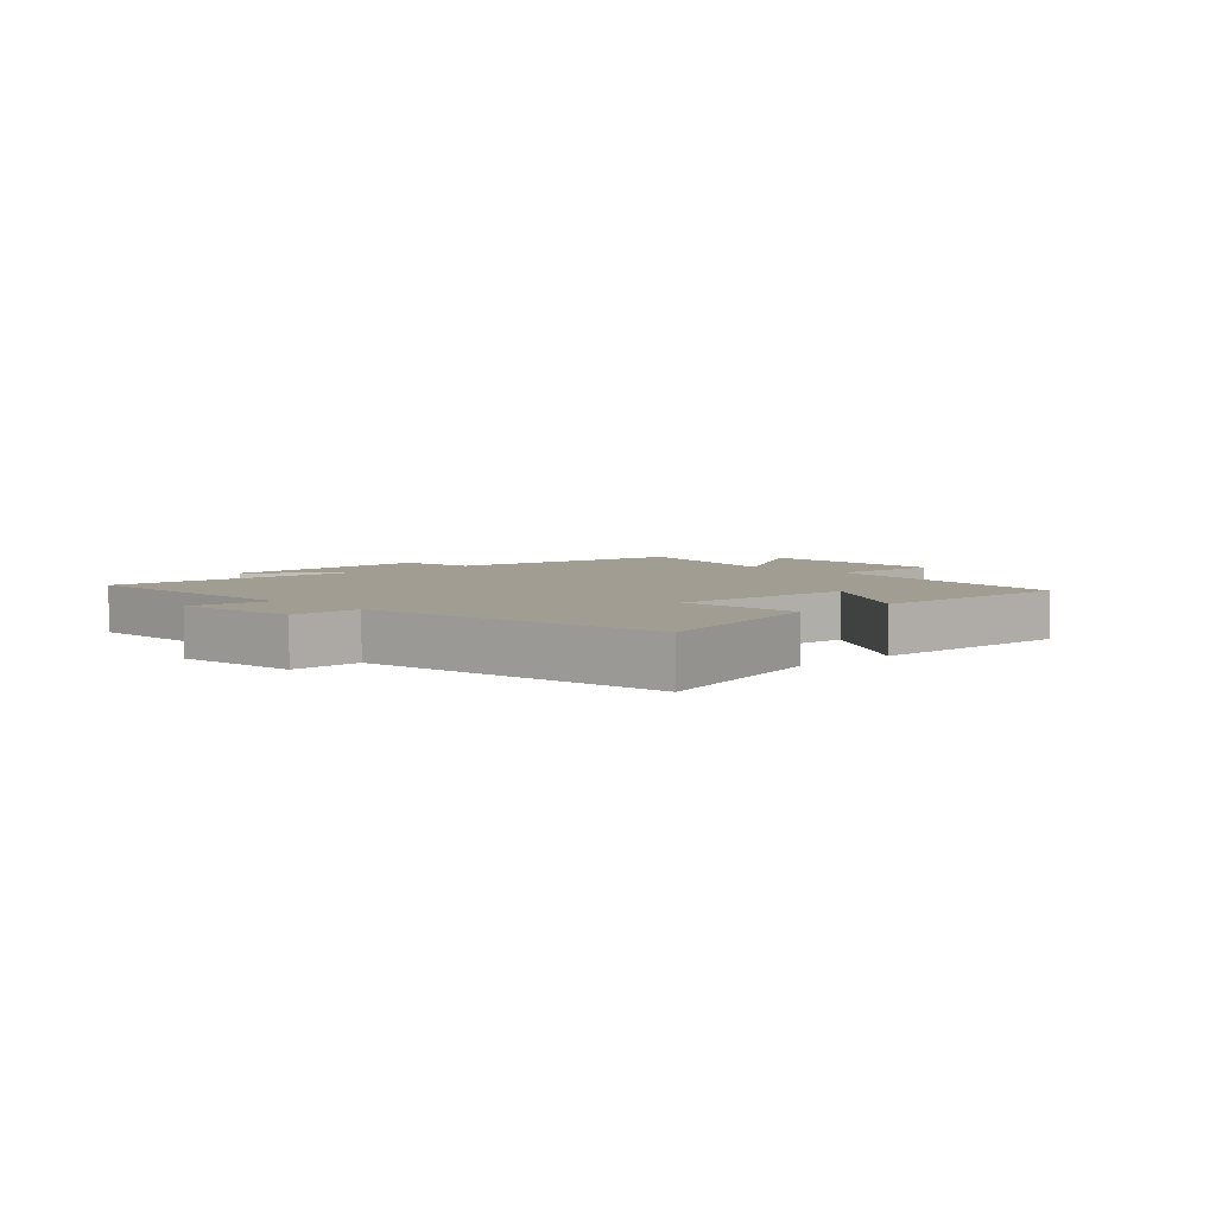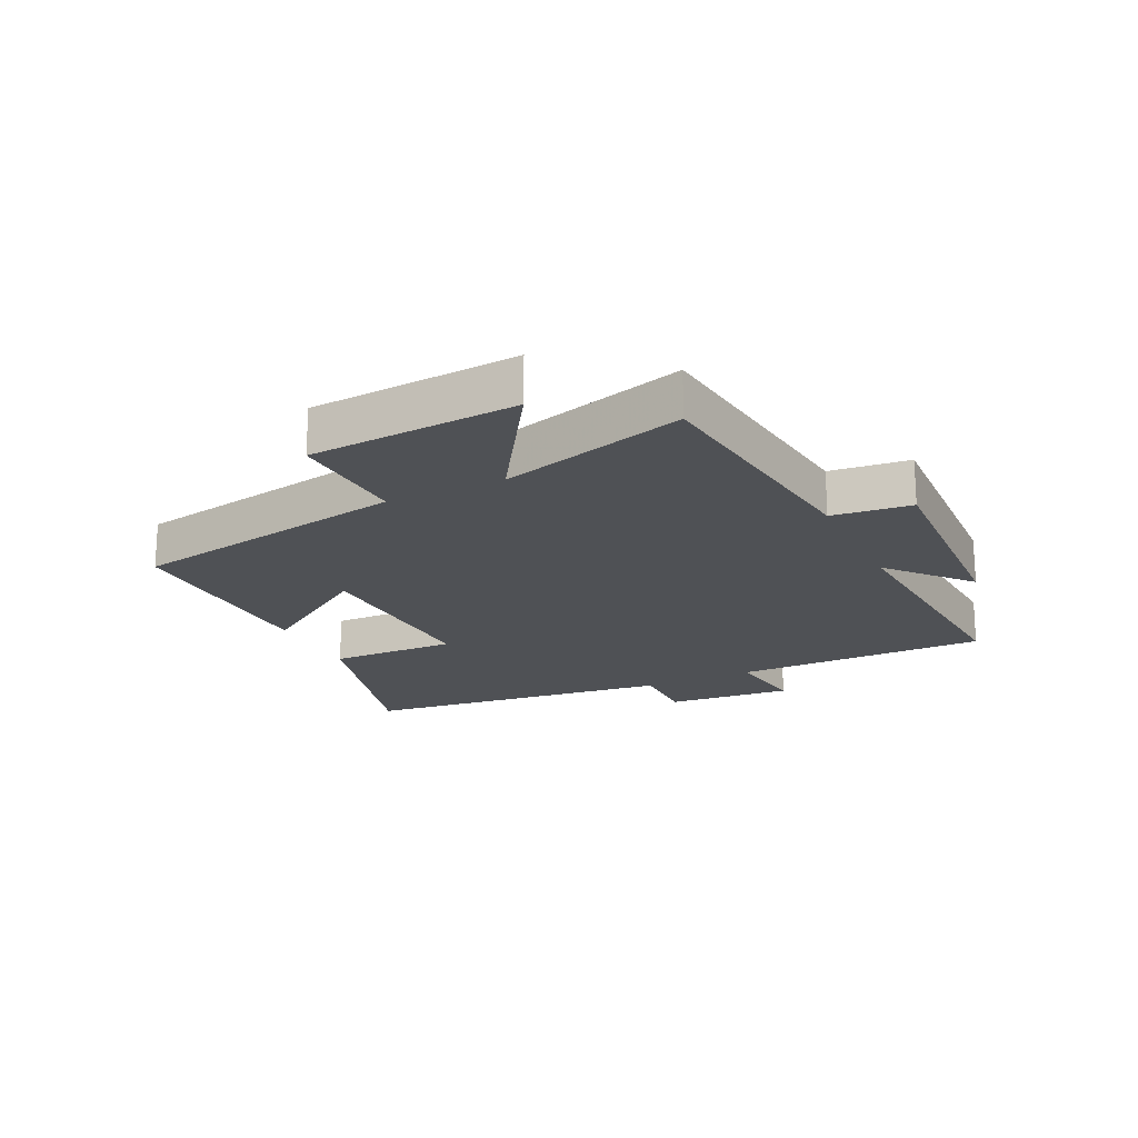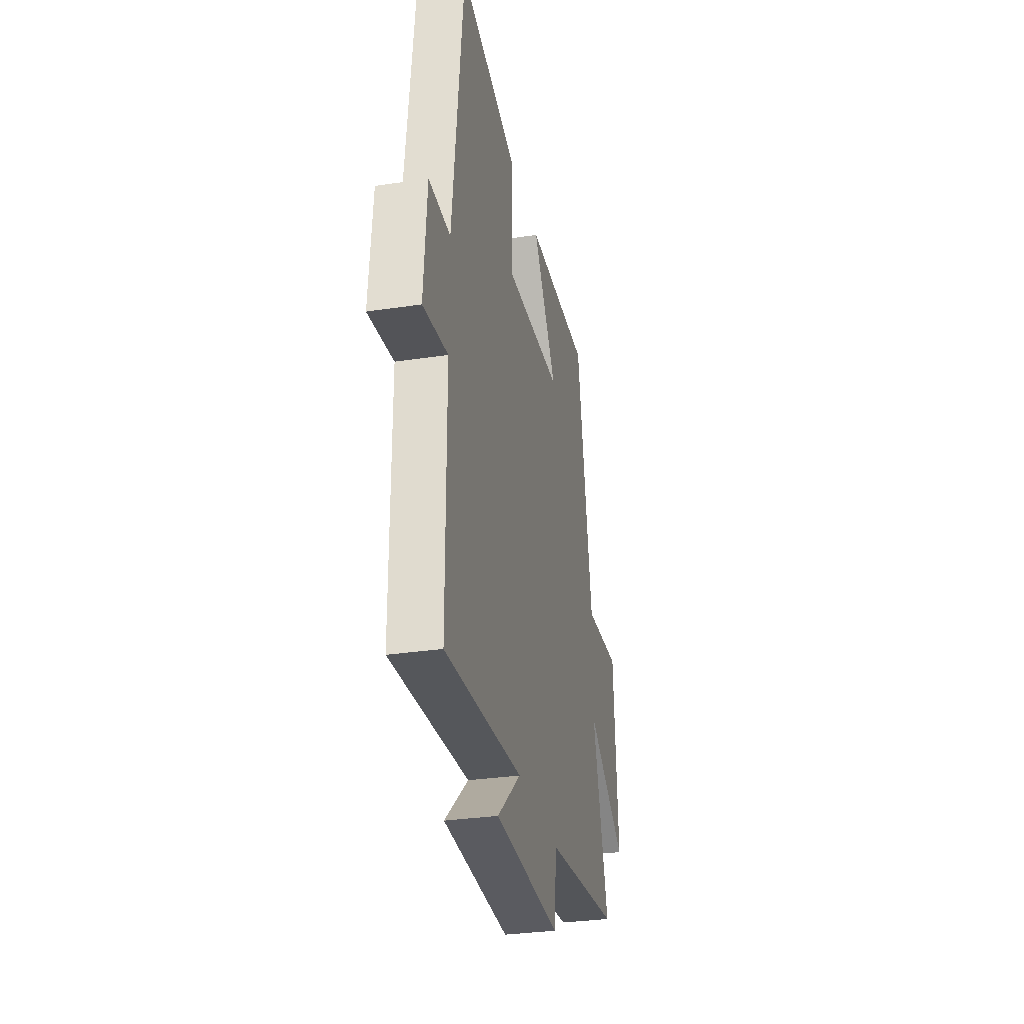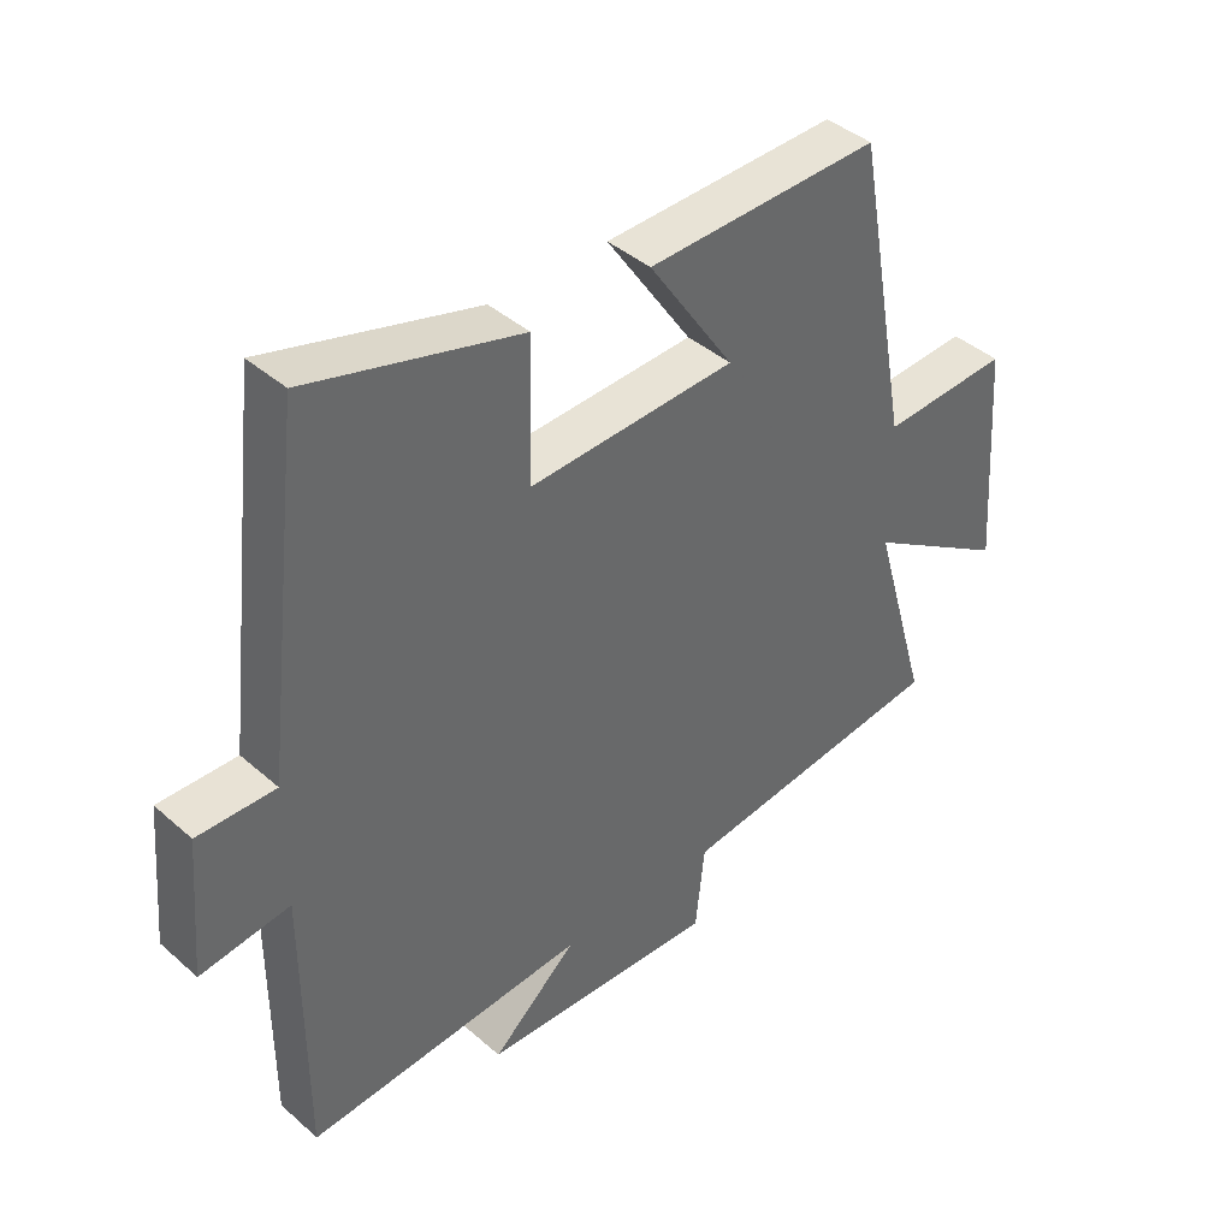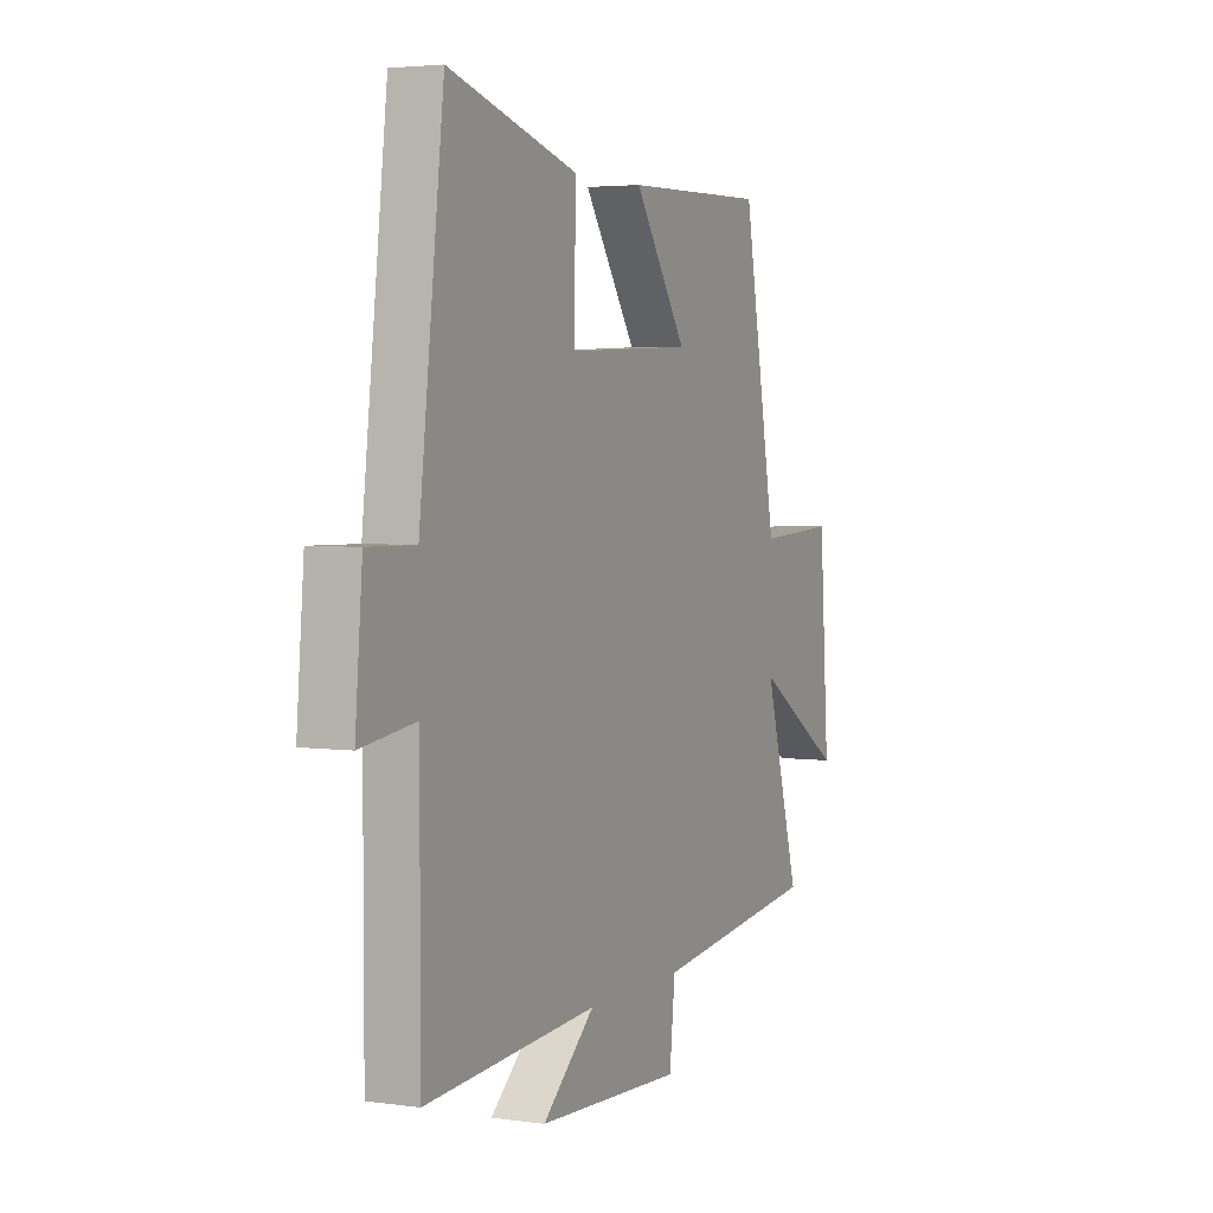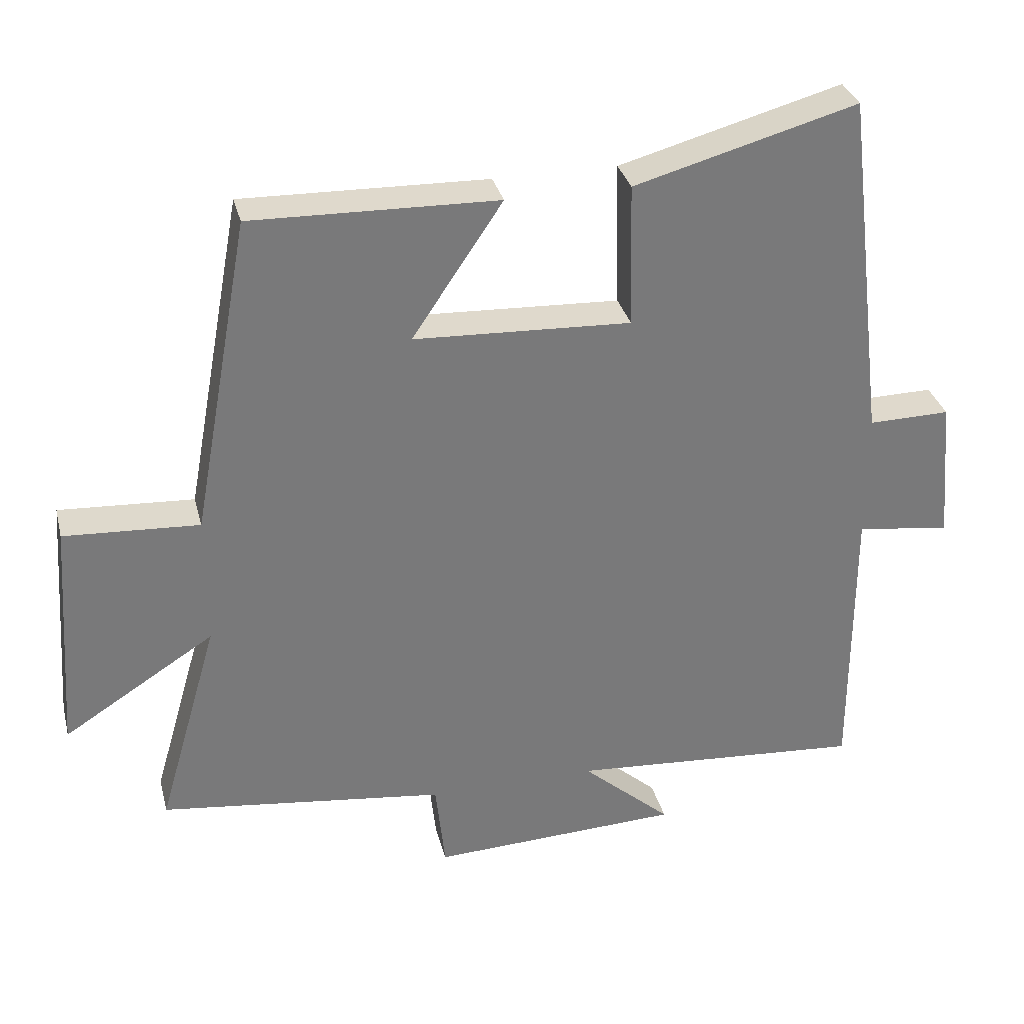
<metadata>
{"format":"obj","ext":"obj","renderer":"f3d","projection":"perspective","resolution":1024,"background":"white","views":[{"elev":4.7,"azim":-44.1,"up":"+Y"},{"elev":-19.7,"azim":115.7,"up":"+Y"},{"elev":-31.0,"azim":-77.8,"up":"+Z"},{"elev":41.1,"azim":-43.3,"up":"+Z"},{"elev":3.5,"azim":-64.7,"up":"+Z"},{"elev":32.4,"azim":166.2,"up":"+Z"}]}
</metadata>
<code>
v 0.588 0.07 -0.449
v 0.173 0.07 -0.5
v 0.159 0.07 -0.63
v -0.203 0.07 -0.614
v -0.073 0.07 -0.5
v -0.5 0.07 -0.53
v -0.5 0.07 -0.112
v -0.636 0.07 -0.13
v -0.618 0.07 0.078
v -0.5 0.07 0.076
v -0.439 0.07 0.589
v -0.117 0.07 0.5
v -0.122 0.07 0.291
v 0.192 0.07 0.305
v 0.061 0.07 0.5
v 0.416 0.07 0.509
v 0.5 0.07 0.049
v 0.695 0.07 0.06
v 0.719 0.07 -0.282
v 0.5 0.07 -0.143
v 0.588 0 -0.449
v 0.173 0 -0.5
v 0.159 0 -0.63
v -0.203 0 -0.614
v -0.073 0 -0.5
v -0.5 0 -0.53
v -0.5 0 -0.112
v -0.636 0 -0.13
v -0.618 0 0.078
v -0.5 0 0.076
v -0.439 0 0.589
v -0.117 0 0.5
v -0.122 0 0.291
v 0.192 0 0.305
v 0.061 0 0.5
v 0.416 0 0.509
v 0.5 0 0.049
v 0.695 0 0.06
v 0.719 0 -0.282
v 0.5 0 -0.143
f 17 18 19 20
f 15 16 17 20
f 14 15 20
f 13 14 20 1
f 10 11 12 13
f 10 13 1 2
f 7 8 9 10
f 7 10 2 3
f 5 6 7
f 5 7 3
f 3 4 5
f 40 39 38 37
f 40 37 36 35
f 40 35 34
f 21 40 34 33
f 33 32 31 30
f 22 21 33 30
f 30 29 28 27
f 23 22 30 27
f 27 26 25
f 23 27 25
f 25 24 23
f 1 21 22 2
f 2 22 23 3
f 3 23 24 4
f 4 24 25 5
f 5 25 26 6
f 6 26 27 7
f 7 27 28 8
f 8 28 29 9
f 9 29 30 10
f 10 30 31 11
f 11 31 32 12
f 12 32 33 13
f 13 33 34 14
f 14 34 35 15
f 15 35 36 16
f 16 36 37 17
f 17 37 38 18
f 18 38 39 19
f 19 39 40 20
f 20 40 21 1

</code>
